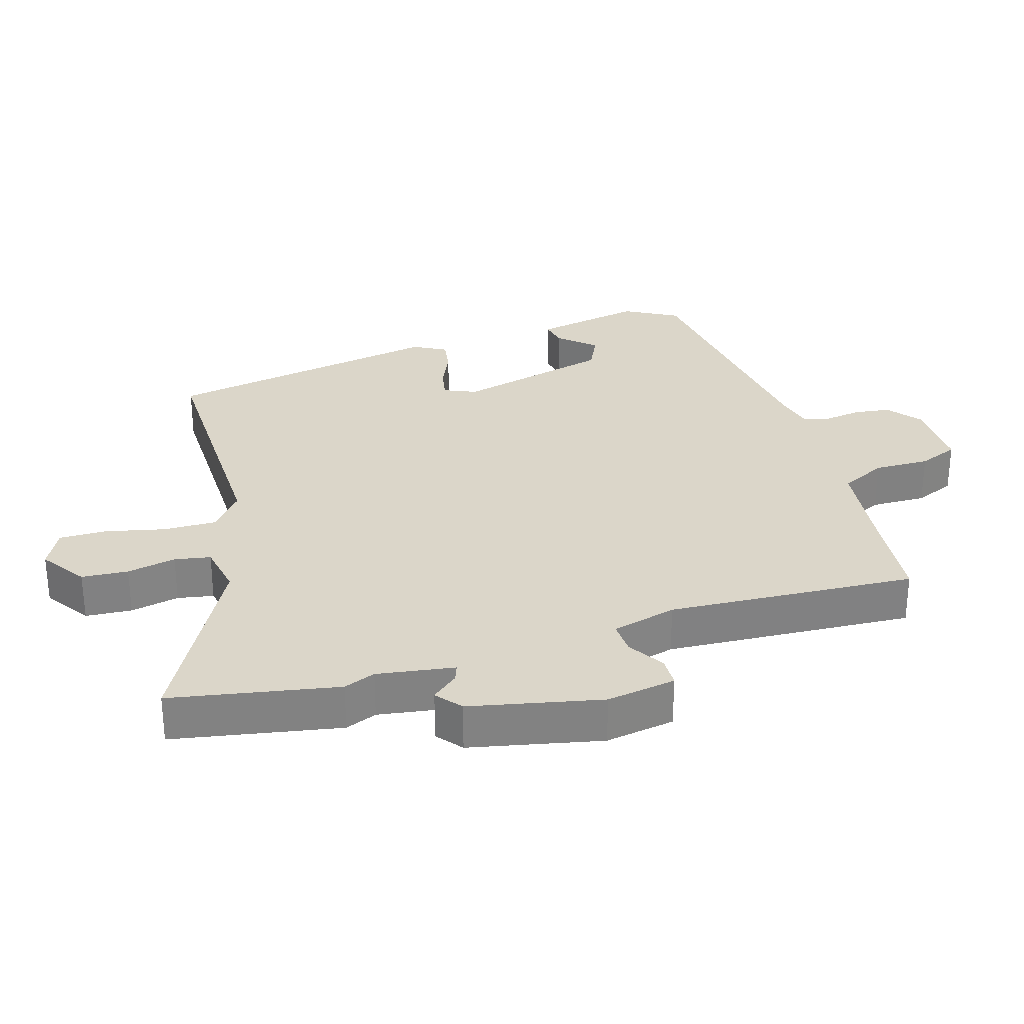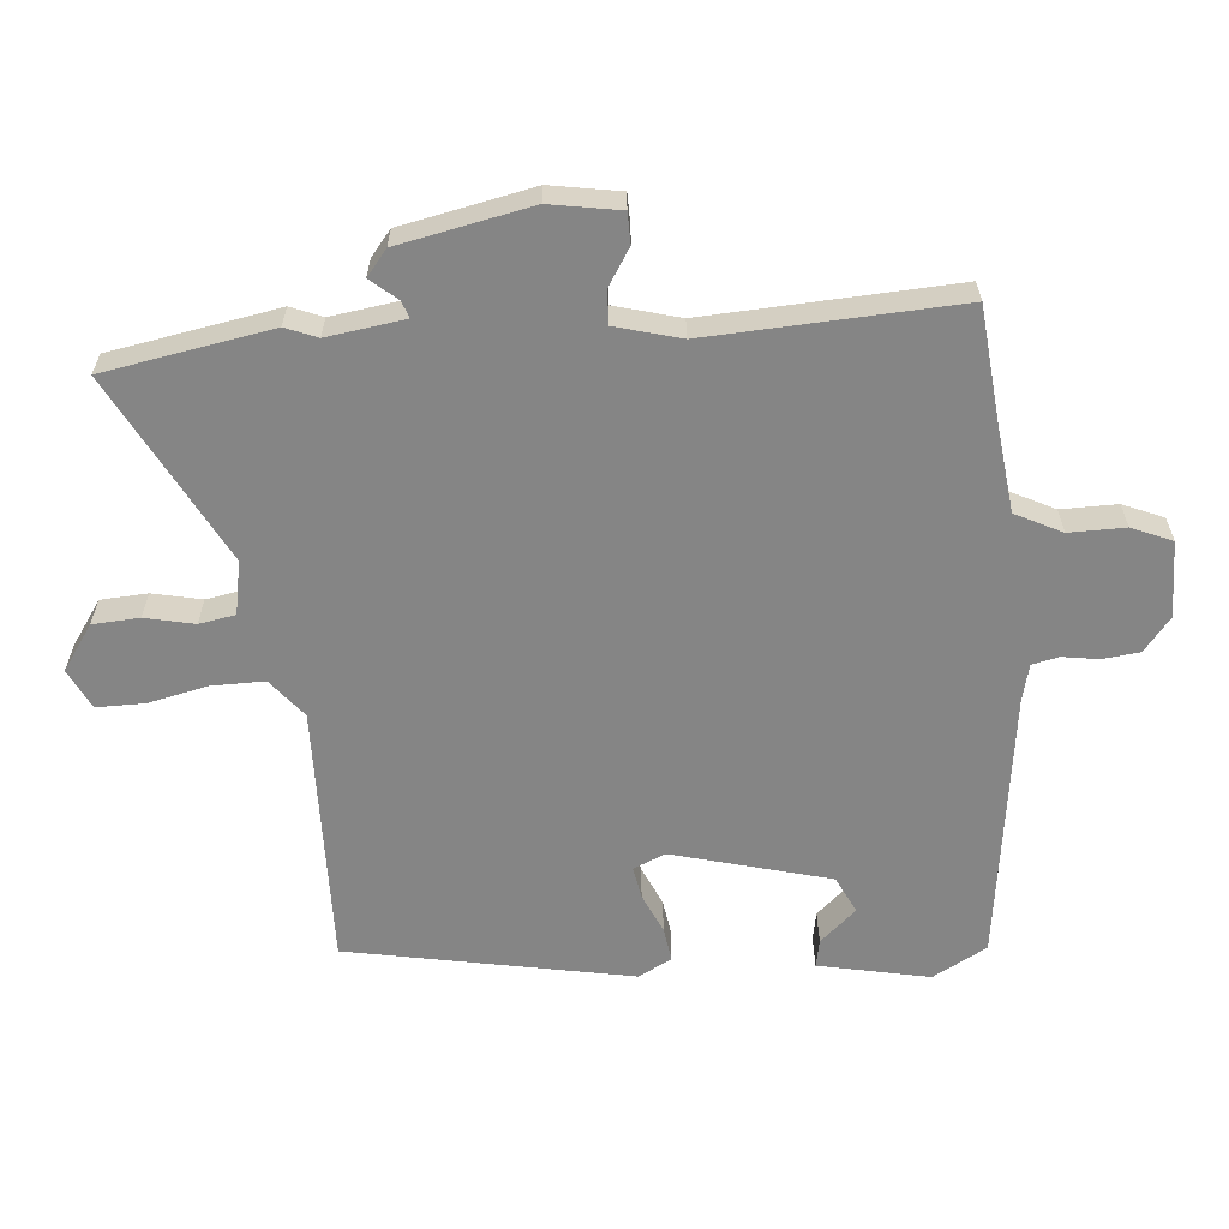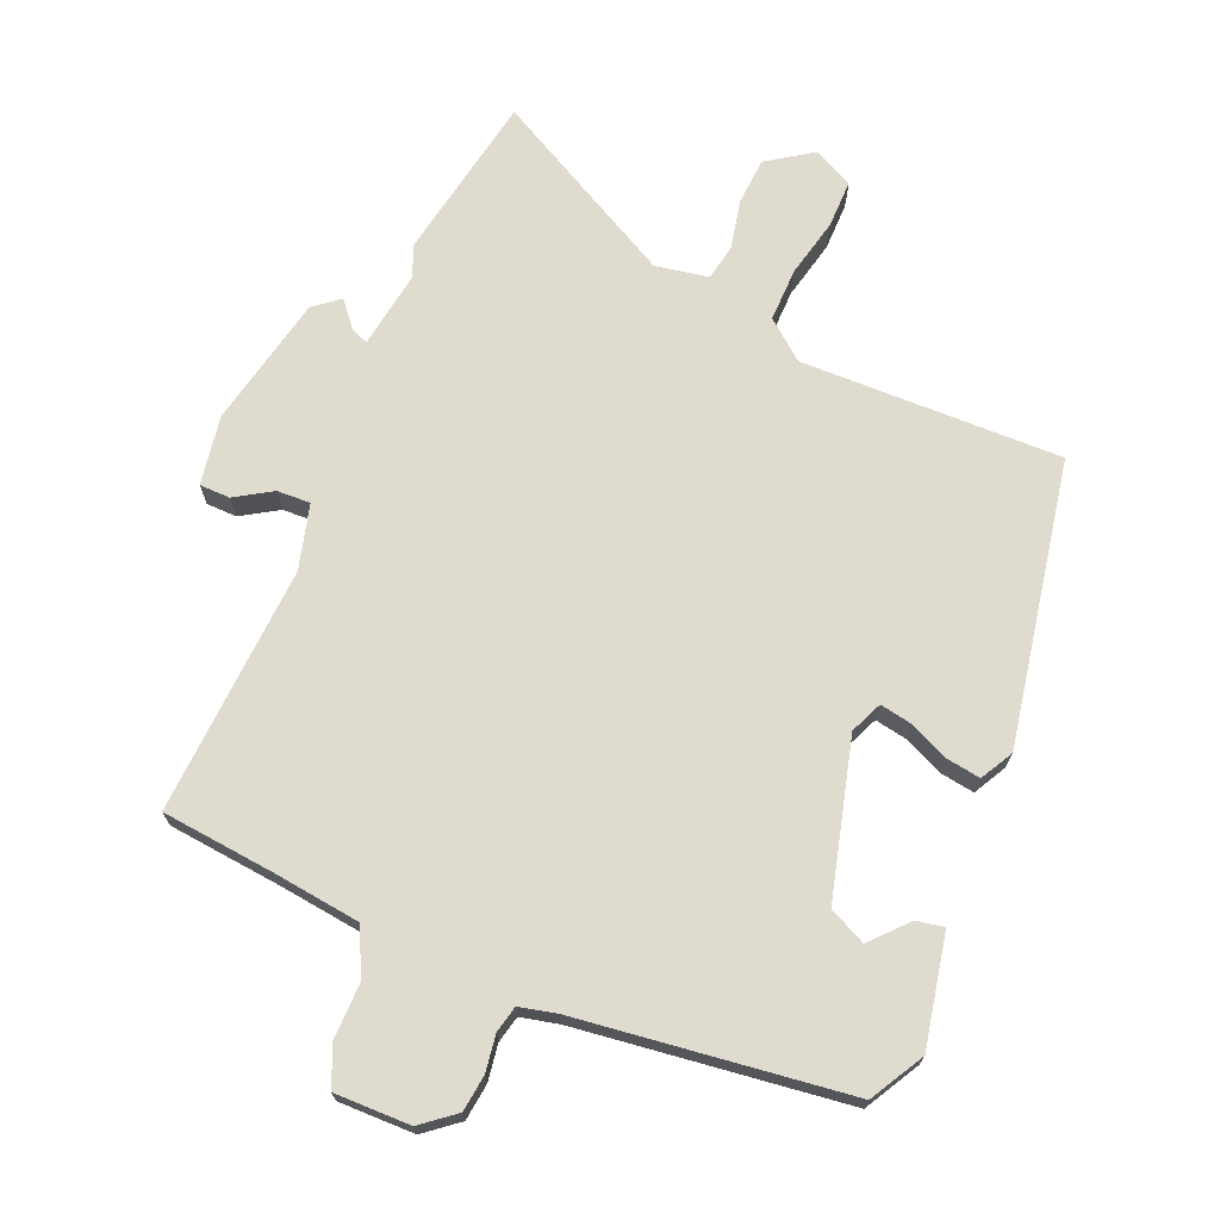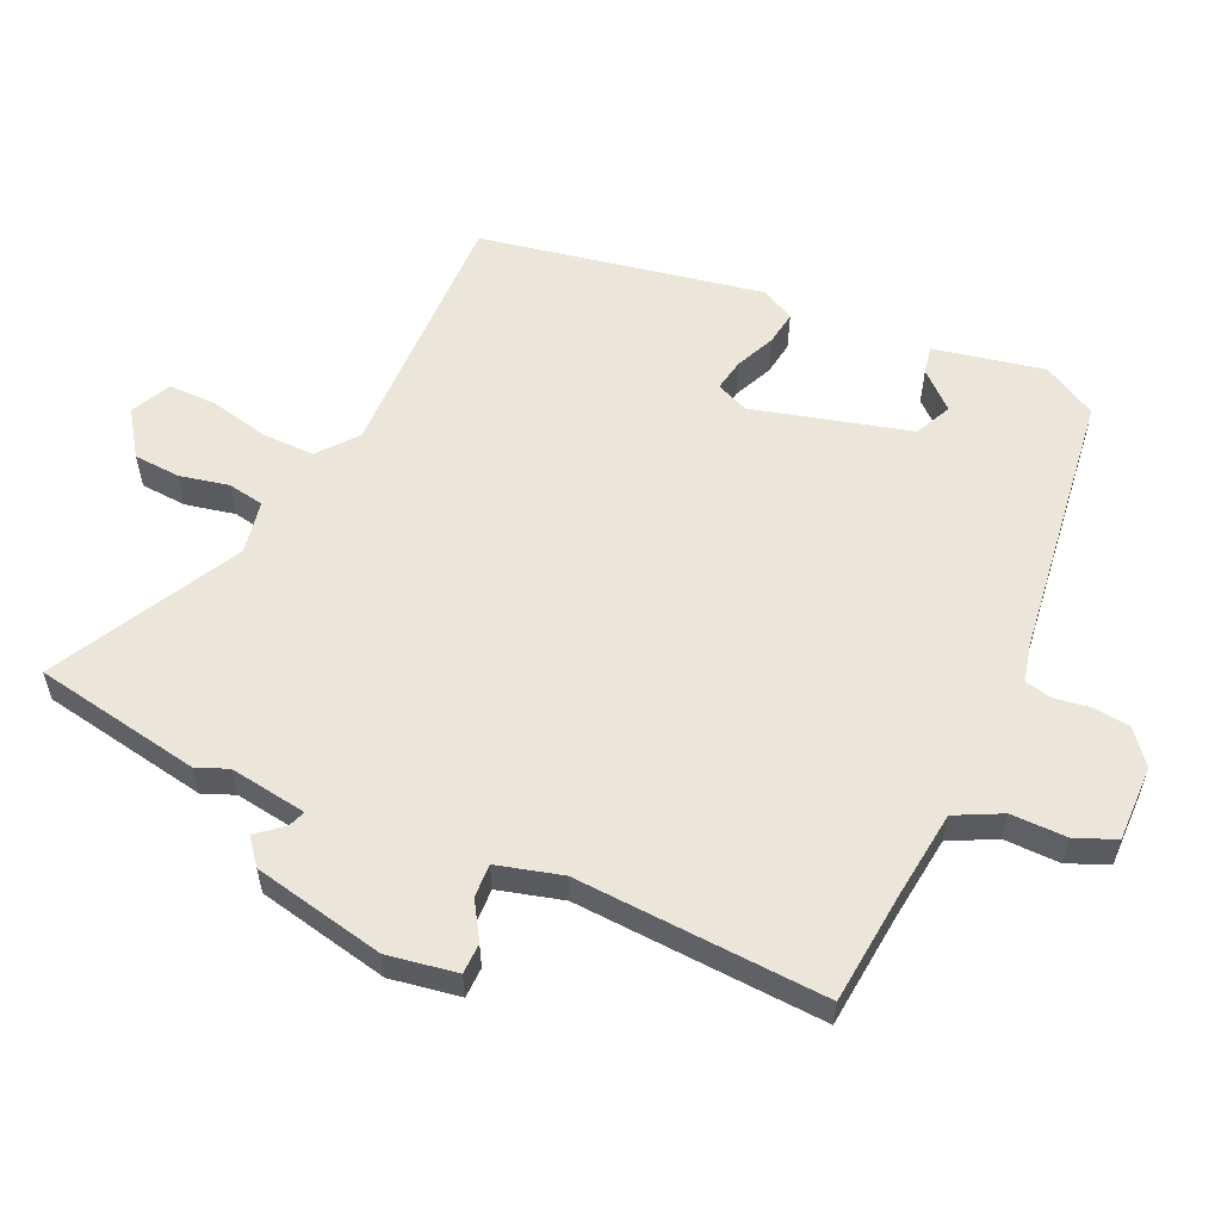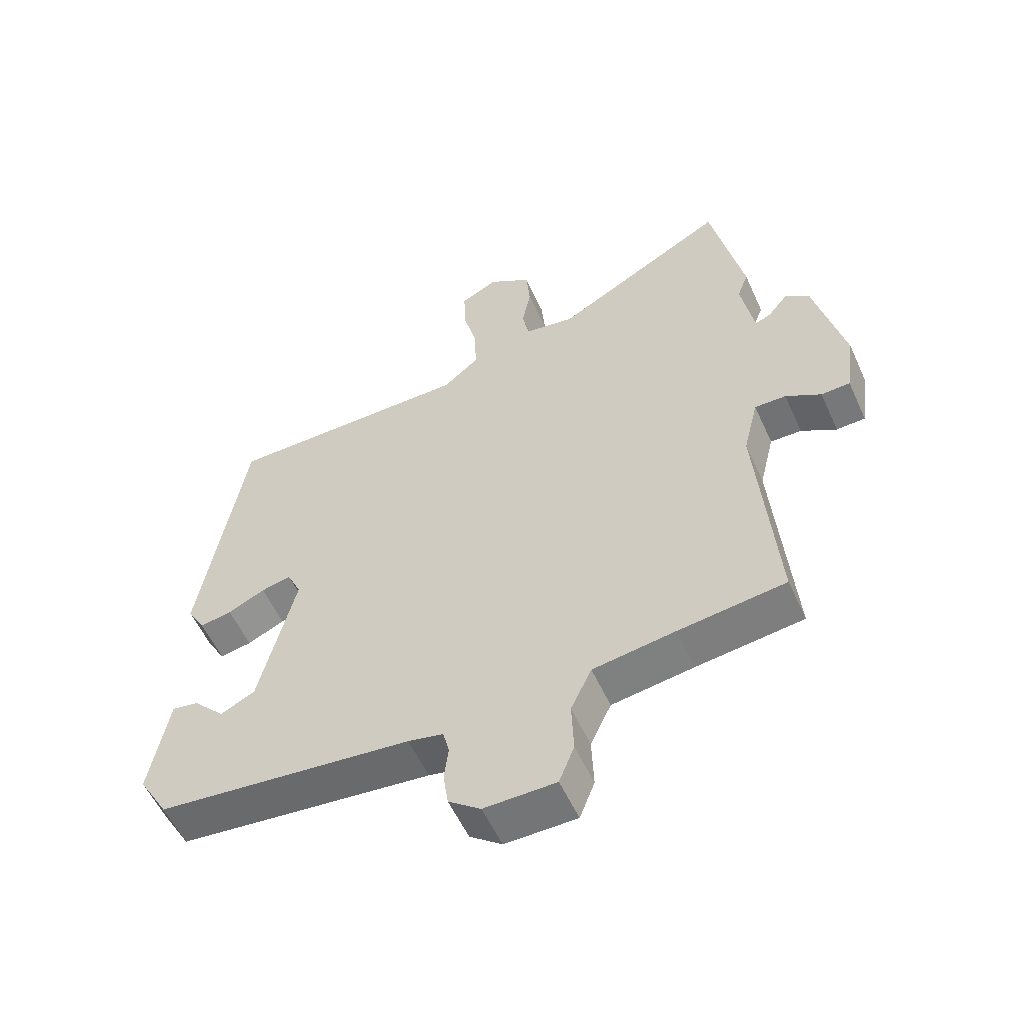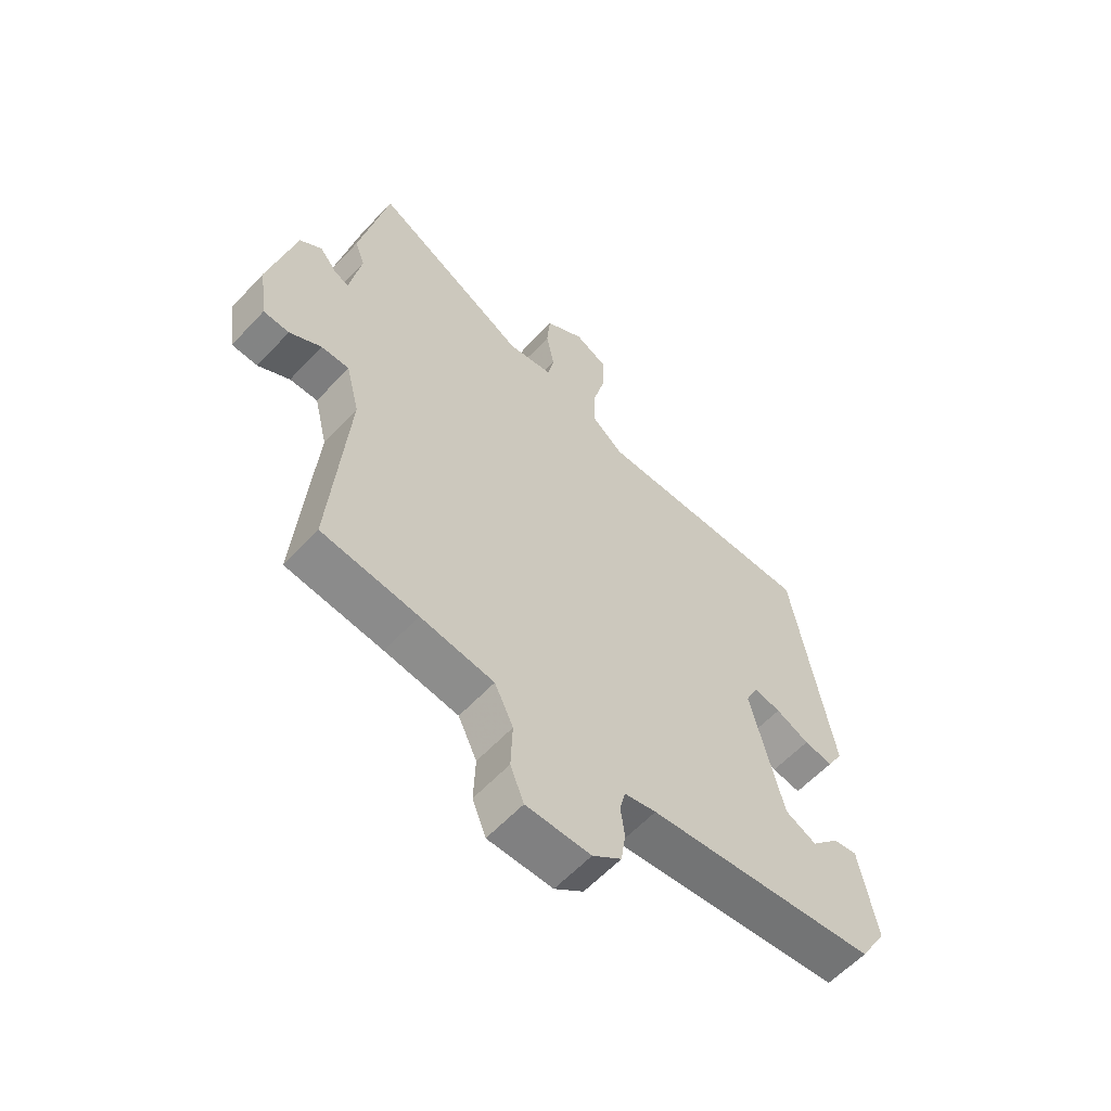
<metadata>
{"format":"obj","ext":"obj","renderer":"f3d","projection":"perspective","resolution":1024,"background":"white","views":[{"elev":29.7,"azim":72.0,"up":"+Y"},{"elev":-61.7,"azim":93.4,"up":"+Y"},{"elev":70.5,"azim":-158.3,"up":"+Y"},{"elev":57.2,"azim":113.1,"up":"+Y"},{"elev":-56.1,"azim":24.3,"up":"+Z"},{"elev":-59.8,"azim":137.3,"up":"+Z"}]}
</metadata>
<code>
v -0.5 0.07 -0.448
v -0.547 0.07 -0.368
v -0.517 0.07 -0.201
v -0.475 0.07 -0.208
v -0.425 0.07 -0.261
v -0.37 0.07 -0.233
v -0.313 0.07 0.004
v -0.335 0.07 0.052
v -0.383 0.07 0.042
v -0.442 0.07 0.014
v -0.493 0.07 0.005
v -0.521 0.07 0.054
v -0.451 0.07 0.481
v -0.059 0.07 0.482
v -0.002 0.07 0.53
v -0.005 0.07 0.61
v -0.027 0.07 0.698
v -0.029 0.07 0.77
v 0.03 0.07 0.801
v 0.099 0.07 0.756
v 0.105 0.07 0.686
v 0.091 0.07 0.612
v 0.102 0.07 0.558
v 0.182 0.07 0.545
v 0.459 0.07 0.7
v 0.51 0.07 0.45
v 0.492 0.07 0.402
v 0.512 0.07 0.286
v 0.537 0.07 0.296
v 0.569 0.07 0.336
v 0.608 0.07 0.306
v 0.654 0.07 0.109
v 0.639 0.07 0.004
v 0.593 0.07 0.002
v 0.537 0.07 0.035
v 0.487 0.07 0.036
v 0.463 0.07 -0.062
v 0.492 0.07 -0.436
v 0.322 0.07 -0.457
v 0.192 0.07 -0.476
v 0.159 0.07 -0.546
v 0.162 0.07 -0.63
v 0.138 0.07 -0.691
v 0.024 0.07 -0.692
v -0.027 0.07 -0.653
v -0.035 0.07 -0.598
v -0.028 0.07 -0.543
v -0.038 0.07 -0.503
v -0.094 0.07 -0.491
v -0.5 0 -0.448
v -0.547 0 -0.368
v -0.517 0 -0.201
v -0.475 0 -0.208
v -0.425 0 -0.261
v -0.37 0 -0.233
v -0.313 0 0.004
v -0.335 0 0.052
v -0.383 0 0.042
v -0.442 0 0.014
v -0.493 0 0.005
v -0.521 0 0.054
v -0.451 0 0.481
v -0.059 0 0.482
v -0.002 0 0.53
v -0.005 0 0.61
v -0.027 0 0.698
v -0.029 0 0.77
v 0.03 0 0.801
v 0.099 0 0.756
v 0.105 0 0.686
v 0.091 0 0.612
v 0.102 0 0.558
v 0.182 0 0.545
v 0.459 0 0.7
v 0.51 0 0.45
v 0.492 0 0.402
v 0.512 0 0.286
v 0.537 0 0.296
v 0.569 0 0.336
v 0.608 0 0.306
v 0.654 0 0.109
v 0.639 0 0.004
v 0.593 0 0.002
v 0.537 0 0.035
v 0.487 0 0.036
v 0.463 0 -0.062
v 0.492 0 -0.436
v 0.322 0 -0.457
v 0.192 0 -0.476
v 0.159 0 -0.546
v 0.162 0 -0.63
v 0.138 0 -0.691
v 0.024 0 -0.692
v -0.027 0 -0.653
v -0.035 0 -0.598
v -0.028 0 -0.543
v -0.038 0 -0.503
v -0.094 0 -0.491
f 45 46 47
f 44 45 47
f 43 44 47
f 42 43 47
f 41 42 47
f 40 41 47 48
f 39 40 48 49
f 49 1 2
f 39 49 2
f 38 39 2
f 37 38 2
f 33 34 35
f 32 33 35
f 31 32 35
f 30 31 35
f 29 30 35
f 28 29 35 36
f 36 37 2
f 28 36 2
f 27 28 2
f 24 25 26 27
f 20 21 22
f 19 20 22
f 18 19 22
f 17 18 22
f 16 17 22
f 15 16 22 23
f 23 24 27
f 15 23 27
f 14 15 27
f 12 13 14
f 11 12 14
f 10 11 14
f 9 10 14
f 2 3 4 5
f 2 5 6
f 27 2 6
f 8 9 14 27
f 7 8 27
f 6 7 27
f 96 95 94
f 96 94 93
f 96 93 92
f 96 92 91
f 96 91 90
f 97 96 90 89
f 98 97 89 88
f 51 50 98
f 51 98 88
f 51 88 87
f 51 87 86
f 84 83 82
f 84 82 81
f 84 81 80
f 84 80 79
f 84 79 78
f 85 84 78 77
f 51 86 85
f 51 85 77
f 51 77 76
f 76 75 74 73
f 71 70 69
f 71 69 68
f 71 68 67
f 71 67 66
f 71 66 65
f 72 71 65 64
f 76 73 72
f 76 72 64
f 76 64 63
f 63 62 61
f 63 61 60
f 63 60 59
f 63 59 58
f 54 53 52 51
f 55 54 51
f 55 51 76
f 76 63 58 57
f 76 57 56
f 76 56 55
f 1 50 51 2
f 2 51 52 3
f 3 52 53 4
f 4 53 54 5
f 5 54 55 6
f 6 55 56 7
f 7 56 57 8
f 8 57 58 9
f 9 58 59 10
f 10 59 60 11
f 11 60 61 12
f 12 61 62 13
f 13 62 63 14
f 14 63 64 15
f 15 64 65 16
f 16 65 66 17
f 17 66 67 18
f 18 67 68 19
f 19 68 69 20
f 20 69 70 21
f 21 70 71 22
f 22 71 72 23
f 23 72 73 24
f 24 73 74 25
f 25 74 75 26
f 26 75 76 27
f 27 76 77 28
f 28 77 78 29
f 29 78 79 30
f 30 79 80 31
f 31 80 81 32
f 32 81 82 33
f 33 82 83 34
f 34 83 84 35
f 35 84 85 36
f 36 85 86 37
f 37 86 87 38
f 38 87 88 39
f 39 88 89 40
f 40 89 90 41
f 41 90 91 42
f 42 91 92 43
f 43 92 93 44
f 44 93 94 45
f 45 94 95 46
f 46 95 96 47
f 47 96 97 48
f 48 97 98 49
f 49 98 50 1

</code>
